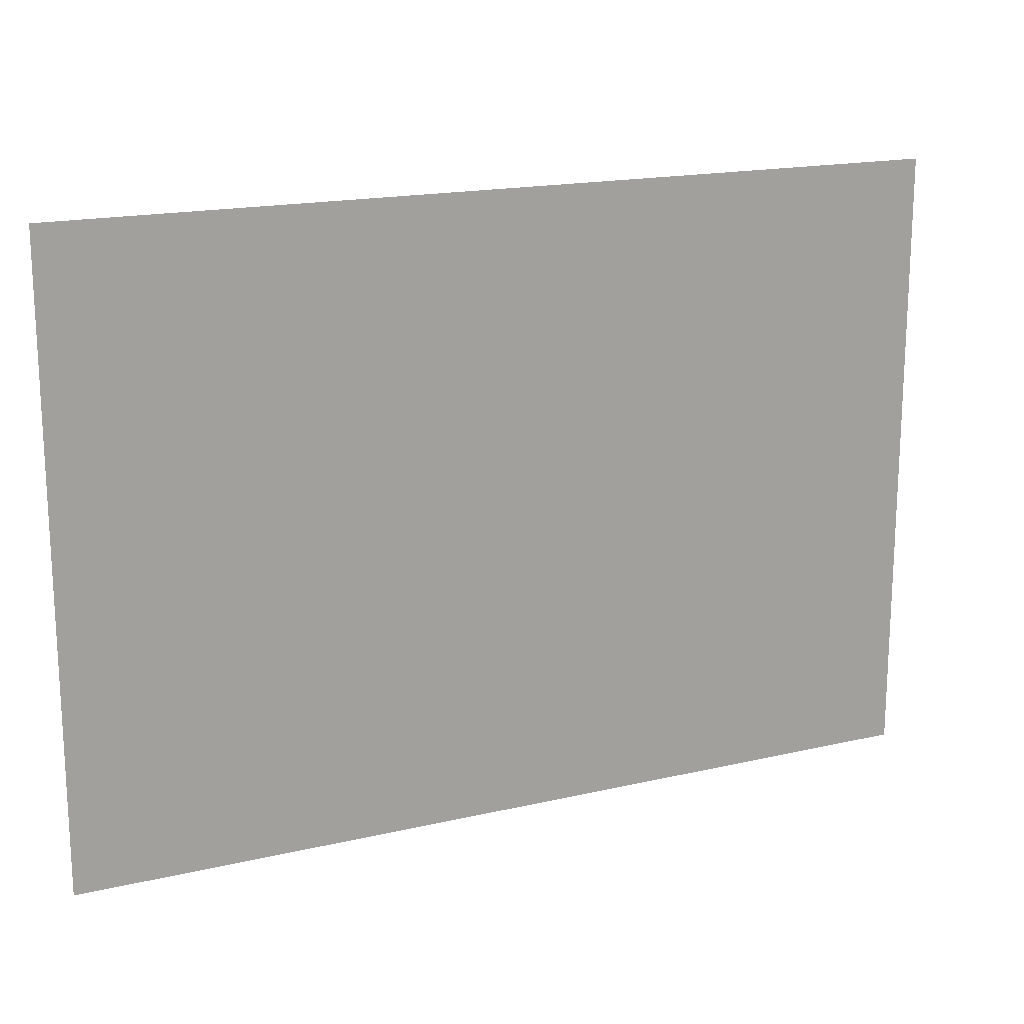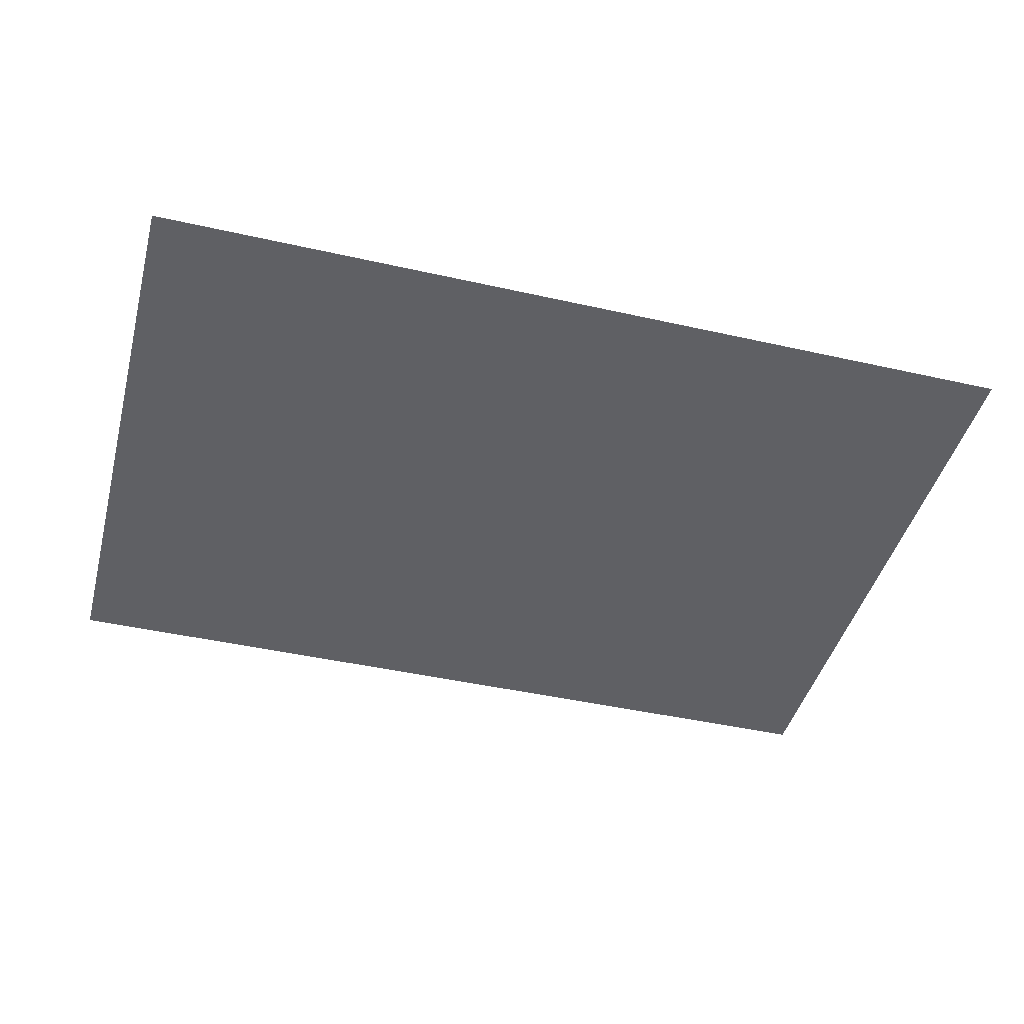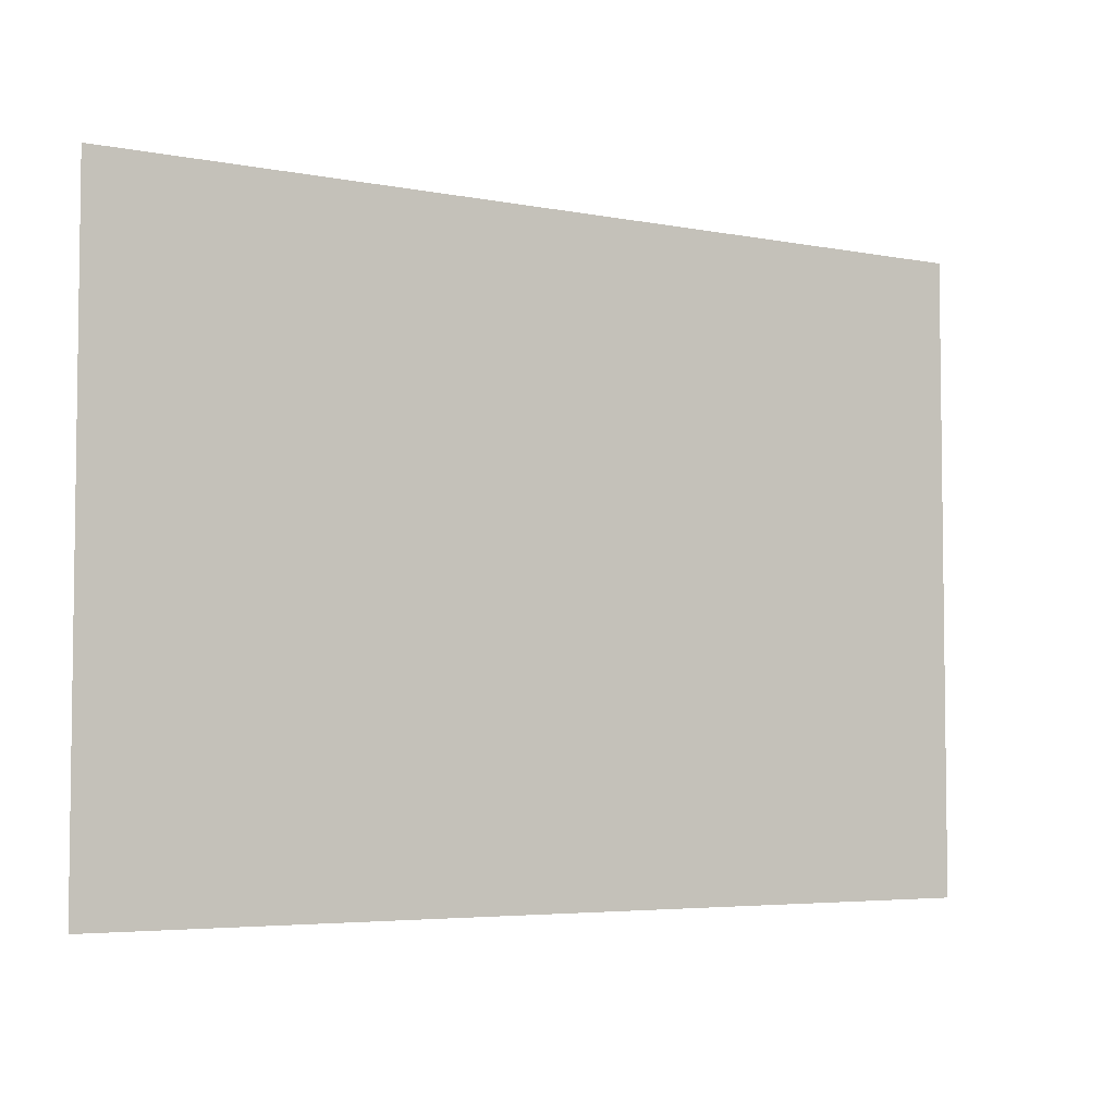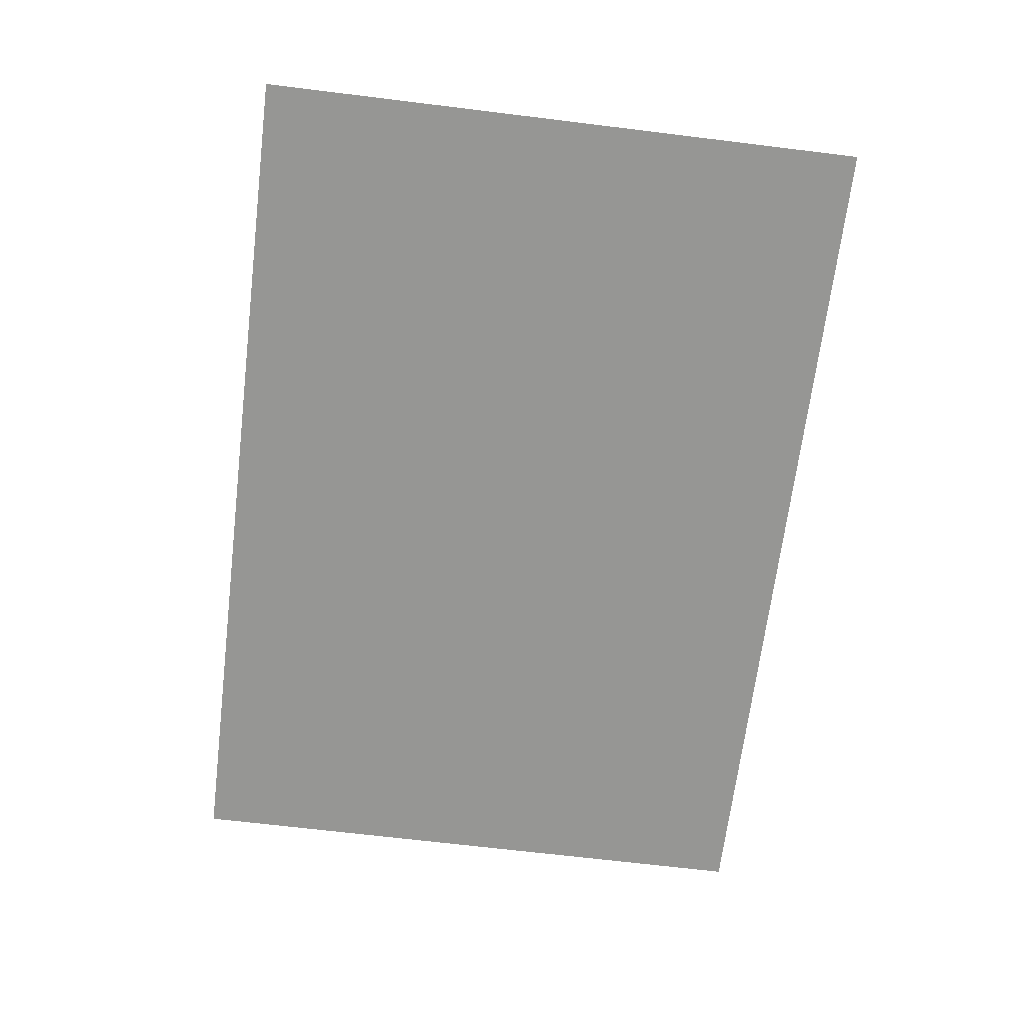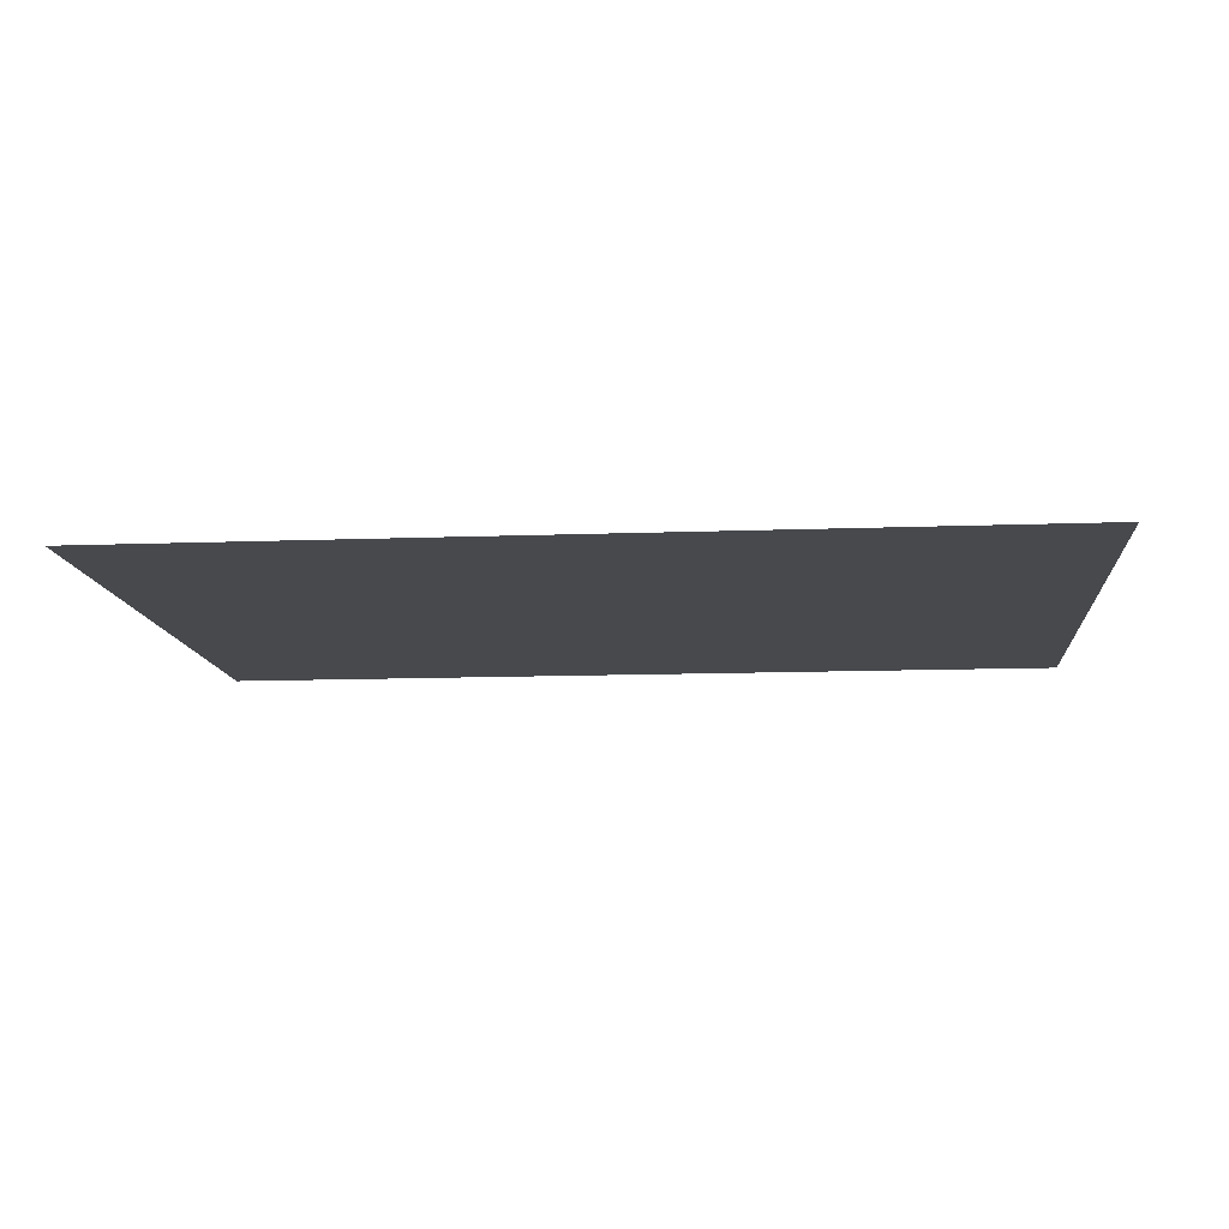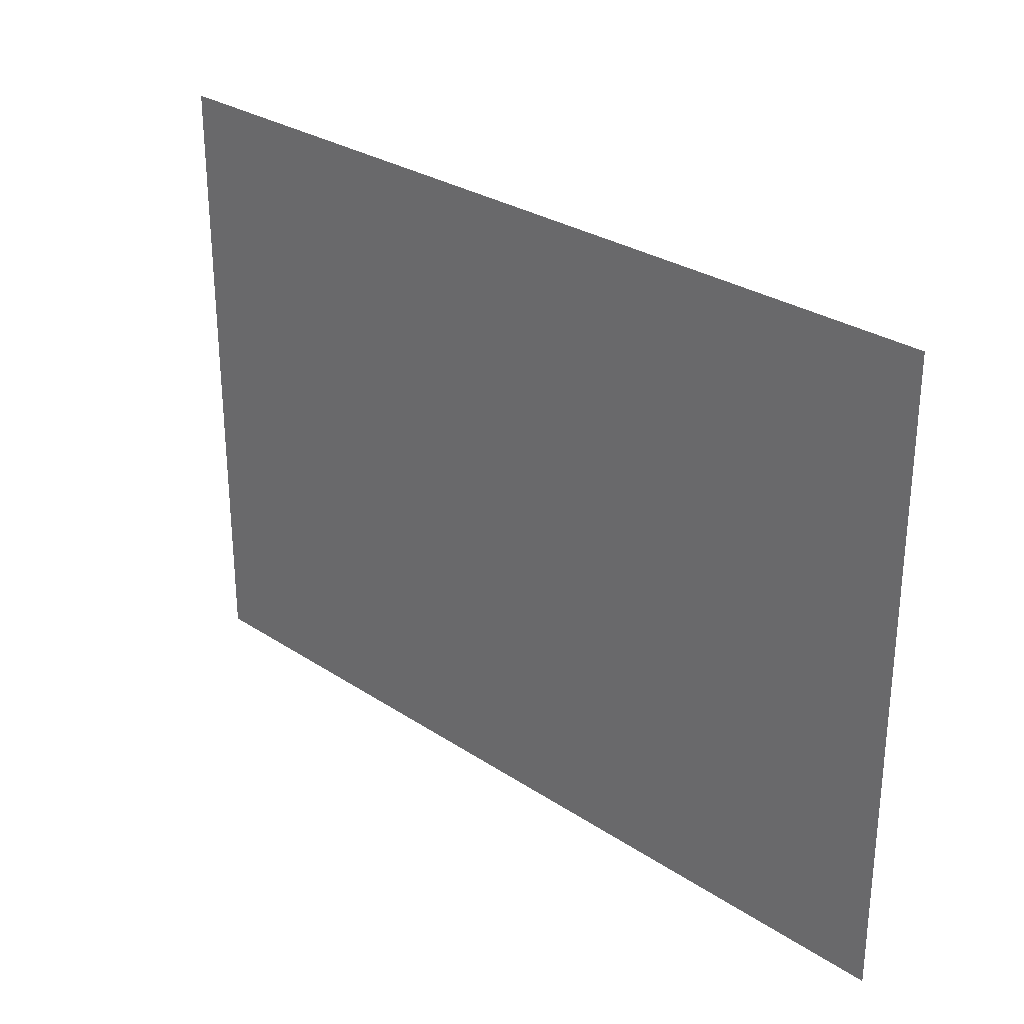
<metadata>
{"format":"obj","ext":"obj","renderer":"f3d","projection":"perspective","resolution":1024,"background":"white","views":[{"elev":17.4,"azim":155.1,"up":"+Y"},{"elev":-44.1,"azim":-14.8,"up":"+Z"},{"elev":-4.7,"azim":148.2,"up":"+Y"},{"elev":-67.7,"azim":-97.0,"up":"+Z"},{"elev":-12.1,"azim":5.1,"up":"+Z"},{"elev":28.7,"azim":-135.3,"up":"+Y"}]}
</metadata>
<code>
o Plane
v -0.09932 0.2736 0.4188
v 0.1007 0.2736 0.4188
v -0.09932 0.4136 0.4188
v 0.1007 0.4136 0.4188
f 2 3 1
f 2 4 3

</code>
